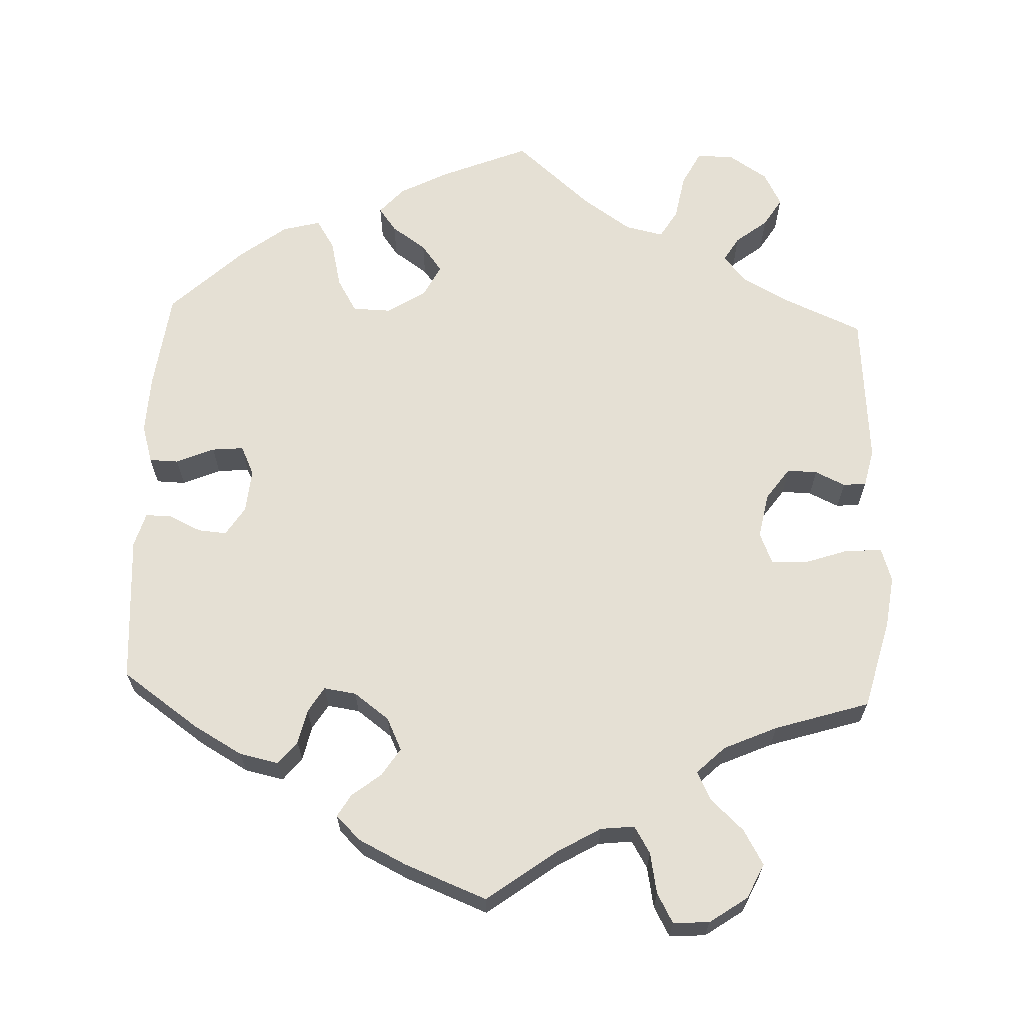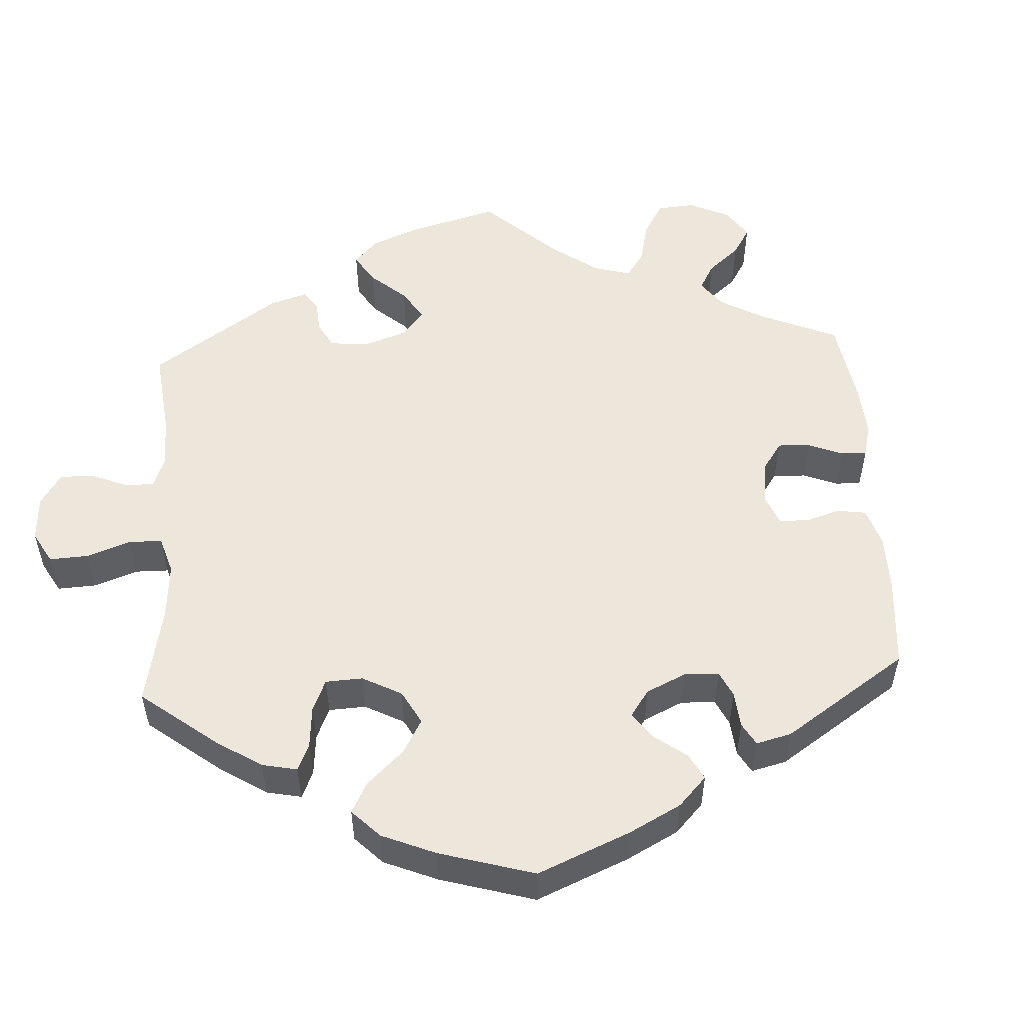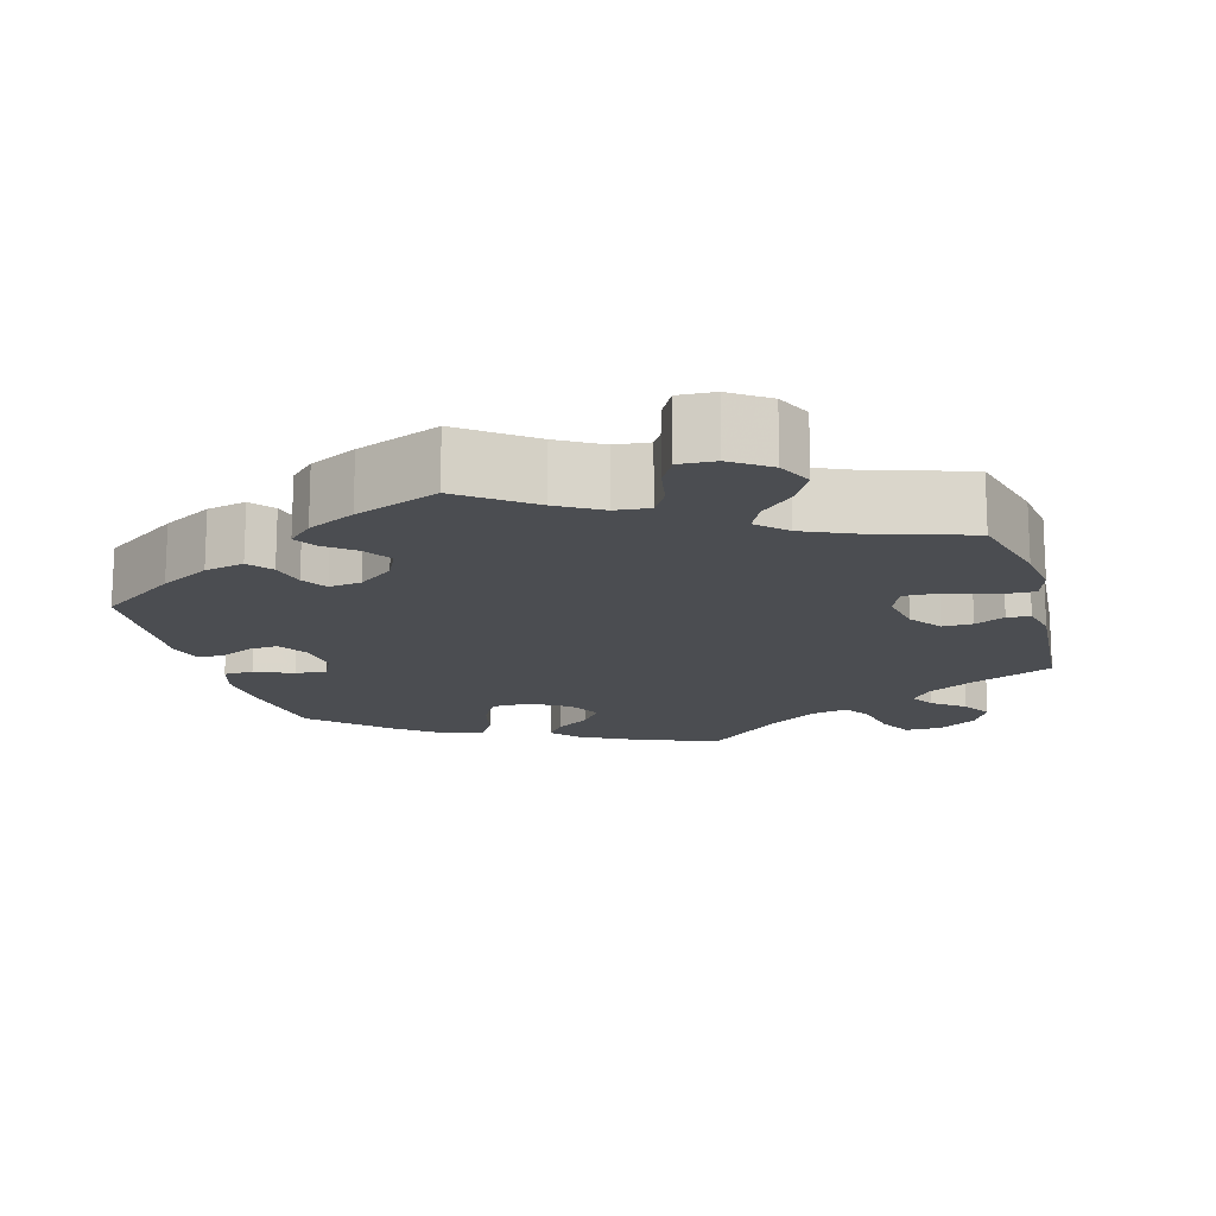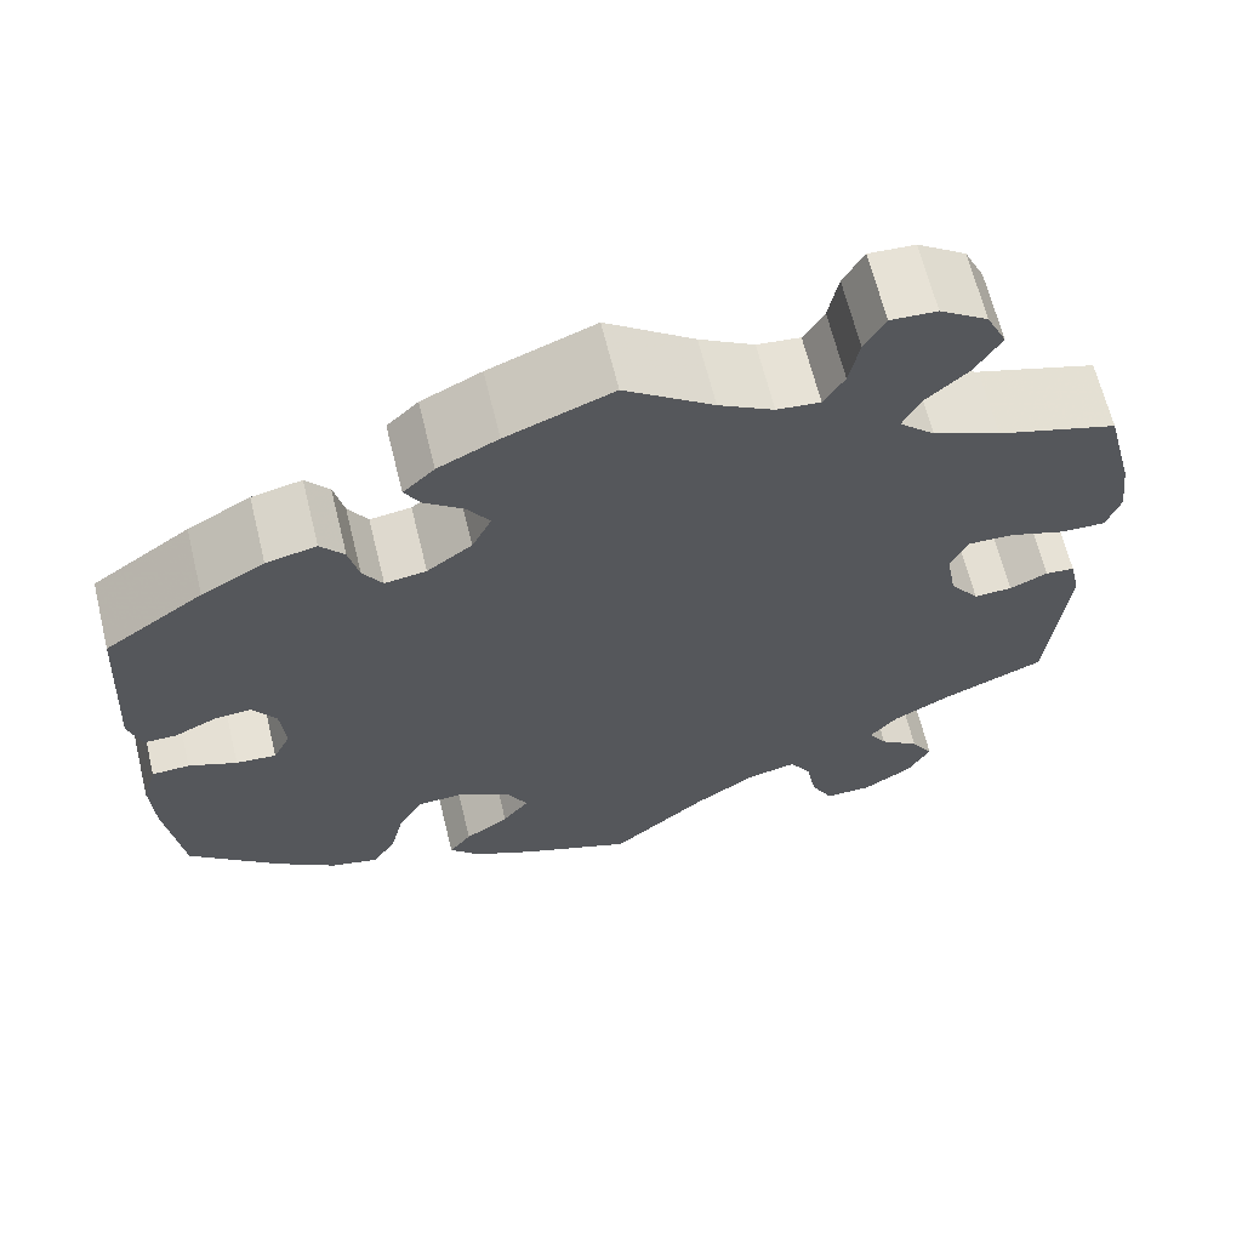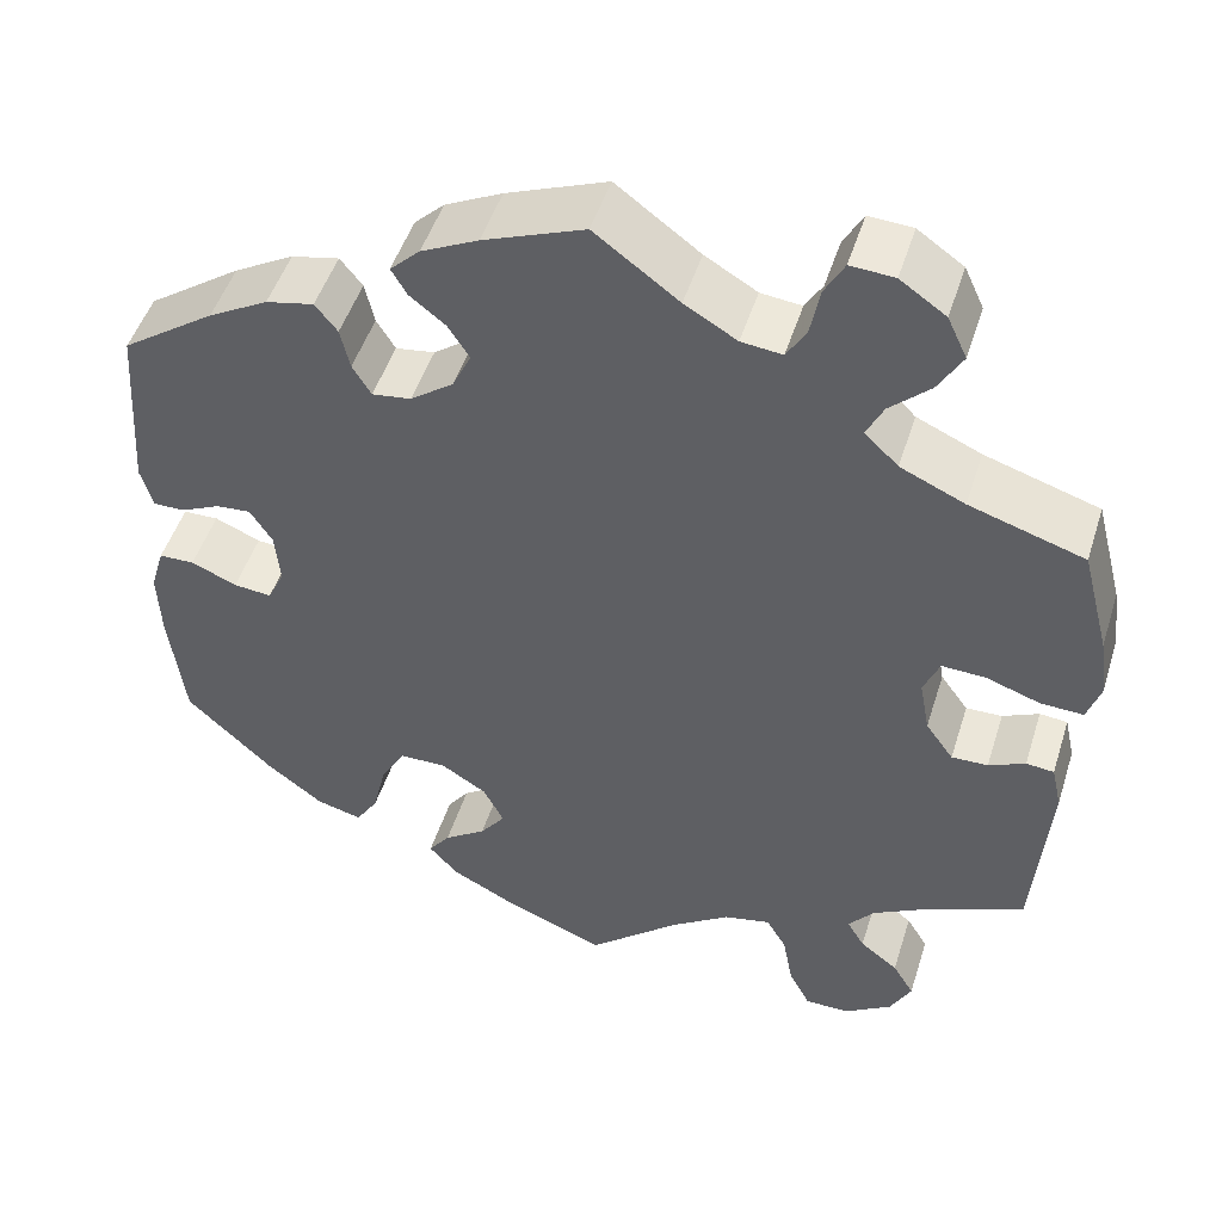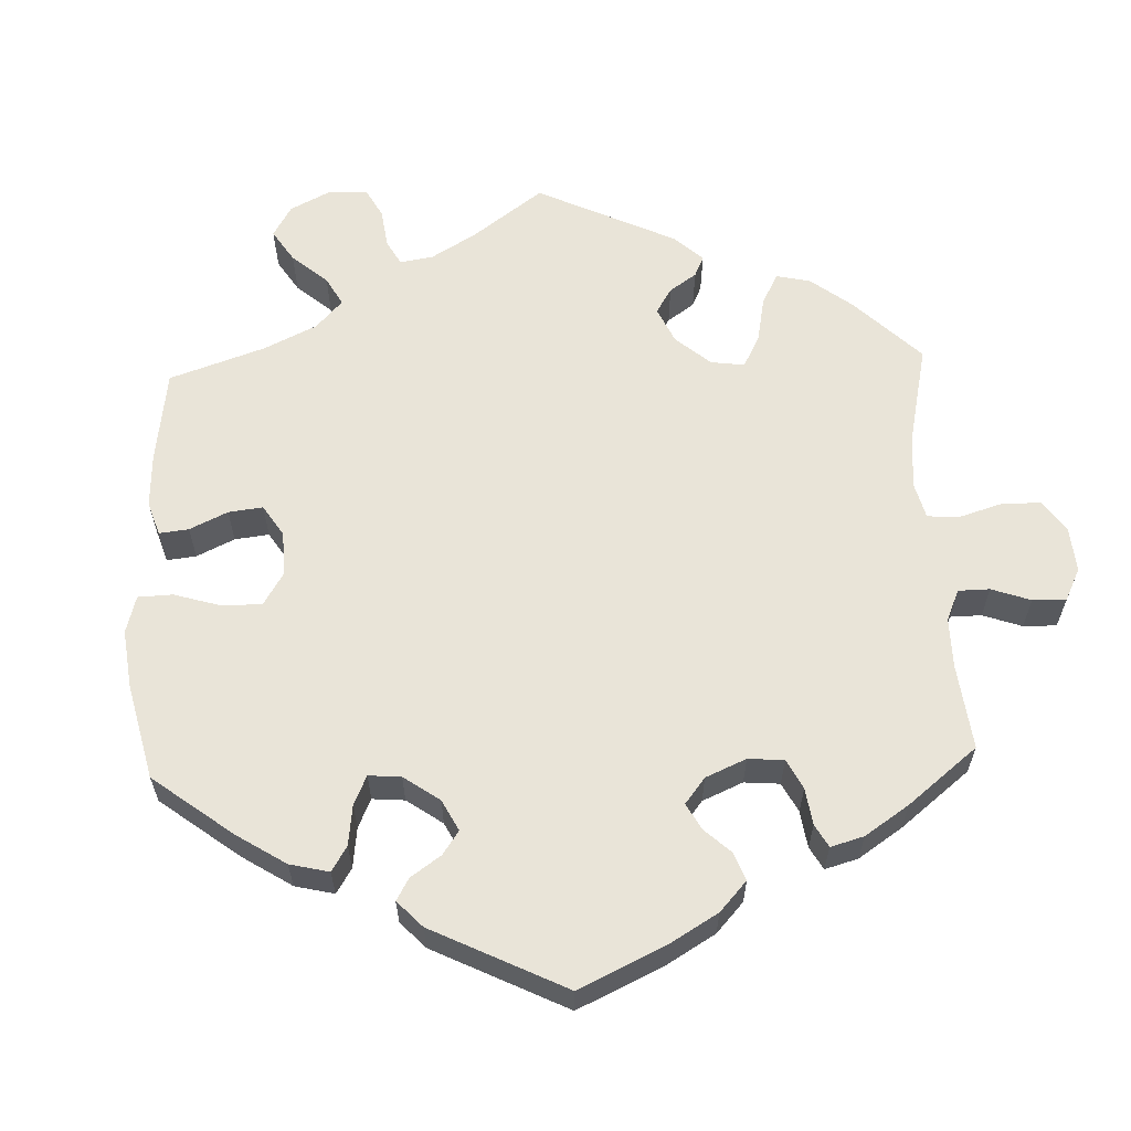
<metadata>
{"format":"obj","ext":"obj","renderer":"f3d","projection":"perspective","resolution":1024,"background":"white","views":[{"elev":65.2,"azim":2.4,"up":"+Y"},{"elev":52.7,"azim":-123.4,"up":"+Y"},{"elev":-15.7,"azim":15.9,"up":"+Y"},{"elev":65.6,"azim":-13.8,"up":"+Z"},{"elev":49.0,"azim":17.3,"up":"+Z"},{"elev":60.7,"azim":-62.3,"up":"+Y"}]}
</metadata>
<code>
v -0.113 0.07 -0.531
v -0.176 0.07 -0.498
v -0.207 0.07 -0.463
v -0.184 0.07 -0.432
v -0.139 0.07 -0.401
v -0.112 0.07 -0.365
v -0.134 0.07 -0.322
v -0.183 0.07 -0.291
v -0.233 0.07 -0.292
v -0.259 0.07 -0.336
v -0.274 0.07 -0.399
v -0.298 0.07 -0.437
v -0.347 0.07 -0.424
v -0.407 0.07 -0.378
v -0.5 0.07 -0.289
v -0.516 0.07 -0.16
v -0.519 0.07 -0.084
v -0.504 0.07 -0.034
v -0.466 0.07 -0.033
v -0.417 0.07 -0.054
v -0.376 0.07 -0.058
v -0.358 0.07 -0.02
v -0.363 0.07 0.037
v -0.387 0.07 0.075
v -0.424 0.07 0.072
v -0.467 0.07 0.052
v -0.5 0.07 0.052
v -0.513 0.07 0.097
v -0.5 0.07 0.289
v -0.4 0.07 0.359
v -0.336 0.07 0.395
v -0.285 0.07 0.406
v -0.261 0.07 0.376
v -0.251 0.07 0.331
v -0.231 0.07 0.298
v -0.189 0.07 0.304
v -0.143 0.07 0.338
v -0.123 0.07 0.38
v -0.146 0.07 0.416
v -0.184 0.07 0.446
v -0.201 0.07 0.475
v -0.169 0.07 0.506
v -0.108 0.07 0.536
v 0 0.07 0.578
v 0.09 0.07 0.511
v 0.146 0.07 0.478
v 0.19 0.07 0.473
v 0.211 0.07 0.508
v 0.221 0.07 0.561
v 0.242 0.07 0.599
v 0.289 0.07 0.596
v 0.338 0.07 0.562
v 0.359 0.07 0.517
v 0.333 0.07 0.472
v 0.29 0.07 0.432
v 0.272 0.07 0.395
v 0.308 0.07 0.36
v 0.377 0.07 0.329
v 0.5 0.07 0.29
v 0.53 0.07 0.174
v 0.539 0.07 0.106
v 0.525 0.07 0.063
v 0.479 0.07 0.065
v 0.421 0.07 0.085
v 0.374 0.07 0.087
v 0.357 0.07 0.046
v 0.368 0.07 -0.013
v 0.398 0.07 -0.055
v 0.437 0.07 -0.054
v 0.476 0.07 -0.036
v 0.506 0.07 -0.039
v 0.517 0.07 -0.088
v 0.501 0.07 -0.289
v 0.396 0.07 -0.334
v 0.336 0.07 -0.367
v 0.308 0.07 -0.401
v 0.327 0.07 -0.433
v 0.368 0.07 -0.465
v 0.391 0.07 -0.503
v 0.368 0.07 -0.547
v 0.317 0.07 -0.58
v 0.269 0.07 -0.58
v 0.246 0.07 -0.535
v 0.235 0.07 -0.475
v 0.213 0.07 -0.438
v 0.163 0.07 -0.449
v 0.1 0.07 -0.492
v 0.001 0.07 -0.578
v -0.113 0 -0.531
v -0.176 0 -0.498
v -0.207 0 -0.463
v -0.184 0 -0.432
v -0.139 0 -0.401
v -0.112 0 -0.365
v -0.134 0 -0.322
v -0.183 0 -0.291
v -0.233 0 -0.292
v -0.259 0 -0.336
v -0.274 0 -0.399
v -0.298 0 -0.437
v -0.347 0 -0.424
v -0.407 0 -0.378
v -0.5 0 -0.289
v -0.516 0 -0.16
v -0.519 0 -0.084
v -0.504 0 -0.034
v -0.466 0 -0.033
v -0.417 0 -0.054
v -0.376 0 -0.058
v -0.358 0 -0.02
v -0.363 0 0.037
v -0.387 0 0.075
v -0.424 0 0.072
v -0.467 0 0.052
v -0.5 0 0.052
v -0.513 0 0.097
v -0.5 0 0.289
v -0.4 0 0.359
v -0.336 0 0.395
v -0.285 0 0.406
v -0.261 0 0.376
v -0.251 0 0.331
v -0.231 0 0.298
v -0.189 0 0.304
v -0.143 0 0.338
v -0.123 0 0.38
v -0.146 0 0.416
v -0.184 0 0.446
v -0.201 0 0.475
v -0.169 0 0.506
v -0.108 0 0.536
v 0 0 0.578
v 0.09 0 0.511
v 0.146 0 0.478
v 0.19 0 0.473
v 0.211 0 0.508
v 0.221 0 0.561
v 0.242 0 0.599
v 0.289 0 0.596
v 0.338 0 0.562
v 0.359 0 0.517
v 0.333 0 0.472
v 0.29 0 0.432
v 0.272 0 0.395
v 0.308 0 0.36
v 0.377 0 0.329
v 0.5 0 0.29
v 0.53 0 0.174
v 0.539 0 0.106
v 0.525 0 0.063
v 0.479 0 0.065
v 0.421 0 0.085
v 0.374 0 0.087
v 0.357 0 0.046
v 0.368 0 -0.013
v 0.398 0 -0.055
v 0.437 0 -0.054
v 0.476 0 -0.036
v 0.506 0 -0.039
v 0.517 0 -0.088
v 0.501 0 -0.289
v 0.396 0 -0.334
v 0.336 0 -0.367
v 0.308 0 -0.401
v 0.327 0 -0.433
v 0.368 0 -0.465
v 0.391 0 -0.503
v 0.368 0 -0.547
v 0.317 0 -0.58
v 0.269 0 -0.58
v 0.246 0 -0.535
v 0.235 0 -0.475
v 0.213 0 -0.438
v 0.163 0 -0.449
v 0.1 0 -0.492
v 0.001 0 -0.578
f 87 88 1 2
f 86 87 2 3
f 85 86 3 4
f 81 82 83 84
f 81 84 85
f 80 81 85
f 77 78 79 80
f 76 77 80 85
f 75 76 85 4
f 71 72 73 74
f 69 70 71 74
f 68 69 74 75
f 67 68 75
f 66 67 75
f 61 62 63 64
f 61 64 65
f 58 59 60 61
f 57 58 61 65
f 56 57 65 66
f 52 53 54 55
f 52 55 56
f 51 52 56
f 48 49 50 51
f 47 48 51 56
f 46 47 56 66
f 42 43 44 45
f 39 40 41 42
f 38 39 42 45
f 37 38 45 46
f 31 32 33 34
f 31 34 35
f 30 31 35
f 29 30 35
f 28 29 35
f 25 26 27 28
f 24 25 28 35
f 23 24 35 36
f 17 18 19 20
f 17 20 21
f 16 17 21
f 15 16 21
f 14 15 21
f 13 14 21 22
f 10 11 12 13
f 9 10 13 22
f 75 4 5
f 75 5 6
f 66 75 6 7
f 46 66 7 8
f 23 36 37 46
f 22 23 46
f 8 9 22 46
f 90 89 176 175
f 91 90 175 174
f 92 91 174 173
f 172 171 170 169
f 173 172 169
f 173 169 168
f 168 167 166 165
f 173 168 165 164
f 92 173 164 163
f 162 161 160 159
f 162 159 158 157
f 163 162 157 156
f 163 156 155
f 163 155 154
f 152 151 150 149
f 153 152 149
f 149 148 147 146
f 153 149 146 145
f 154 153 145 144
f 143 142 141 140
f 144 143 140
f 144 140 139
f 139 138 137 136
f 144 139 136 135
f 154 144 135 134
f 133 132 131 130
f 130 129 128 127
f 133 130 127 126
f 134 133 126 125
f 122 121 120 119
f 123 122 119
f 123 119 118
f 123 118 117
f 123 117 116
f 116 115 114 113
f 123 116 113 112
f 124 123 112 111
f 108 107 106 105
f 109 108 105
f 109 105 104
f 109 104 103
f 109 103 102
f 110 109 102 101
f 101 100 99 98
f 110 101 98 97
f 93 92 163
f 94 93 163
f 95 94 163 154
f 96 95 154 134
f 134 125 124 111
f 134 111 110
f 134 110 97 96
f 1 89 90 2
f 2 90 91 3
f 3 91 92 4
f 4 92 93 5
f 5 93 94 6
f 6 94 95 7
f 7 95 96 8
f 8 96 97 9
f 9 97 98 10
f 10 98 99 11
f 11 99 100 12
f 12 100 101 13
f 13 101 102 14
f 14 102 103 15
f 15 103 104 16
f 16 104 105 17
f 17 105 106 18
f 18 106 107 19
f 19 107 108 20
f 20 108 109 21
f 21 109 110 22
f 22 110 111 23
f 23 111 112 24
f 24 112 113 25
f 25 113 114 26
f 26 114 115 27
f 27 115 116 28
f 28 116 117 29
f 29 117 118 30
f 30 118 119 31
f 31 119 120 32
f 32 120 121 33
f 33 121 122 34
f 34 122 123 35
f 35 123 124 36
f 36 124 125 37
f 37 125 126 38
f 38 126 127 39
f 39 127 128 40
f 40 128 129 41
f 41 129 130 42
f 42 130 131 43
f 43 131 132 44
f 44 132 133 45
f 45 133 134 46
f 46 134 135 47
f 47 135 136 48
f 48 136 137 49
f 49 137 138 50
f 50 138 139 51
f 51 139 140 52
f 52 140 141 53
f 53 141 142 54
f 54 142 143 55
f 55 143 144 56
f 56 144 145 57
f 57 145 146 58
f 58 146 147 59
f 59 147 148 60
f 60 148 149 61
f 61 149 150 62
f 62 150 151 63
f 63 151 152 64
f 64 152 153 65
f 65 153 154 66
f 66 154 155 67
f 67 155 156 68
f 68 156 157 69
f 69 157 158 70
f 70 158 159 71
f 71 159 160 72
f 72 160 161 73
f 73 161 162 74
f 74 162 163 75
f 75 163 164 76
f 76 164 165 77
f 77 165 166 78
f 78 166 167 79
f 79 167 168 80
f 80 168 169 81
f 81 169 170 82
f 82 170 171 83
f 83 171 172 84
f 84 172 173 85
f 85 173 174 86
f 86 174 175 87
f 87 175 176 88
f 88 176 89 1

</code>
